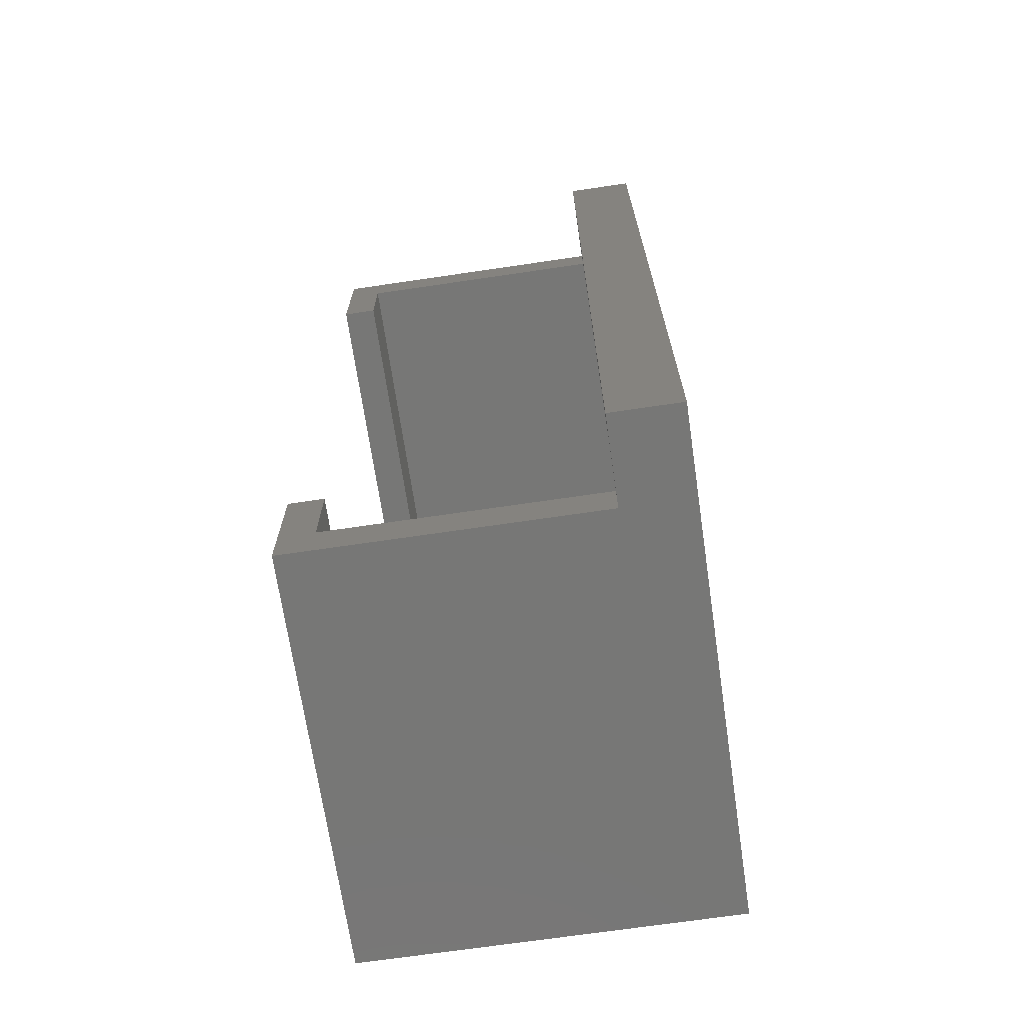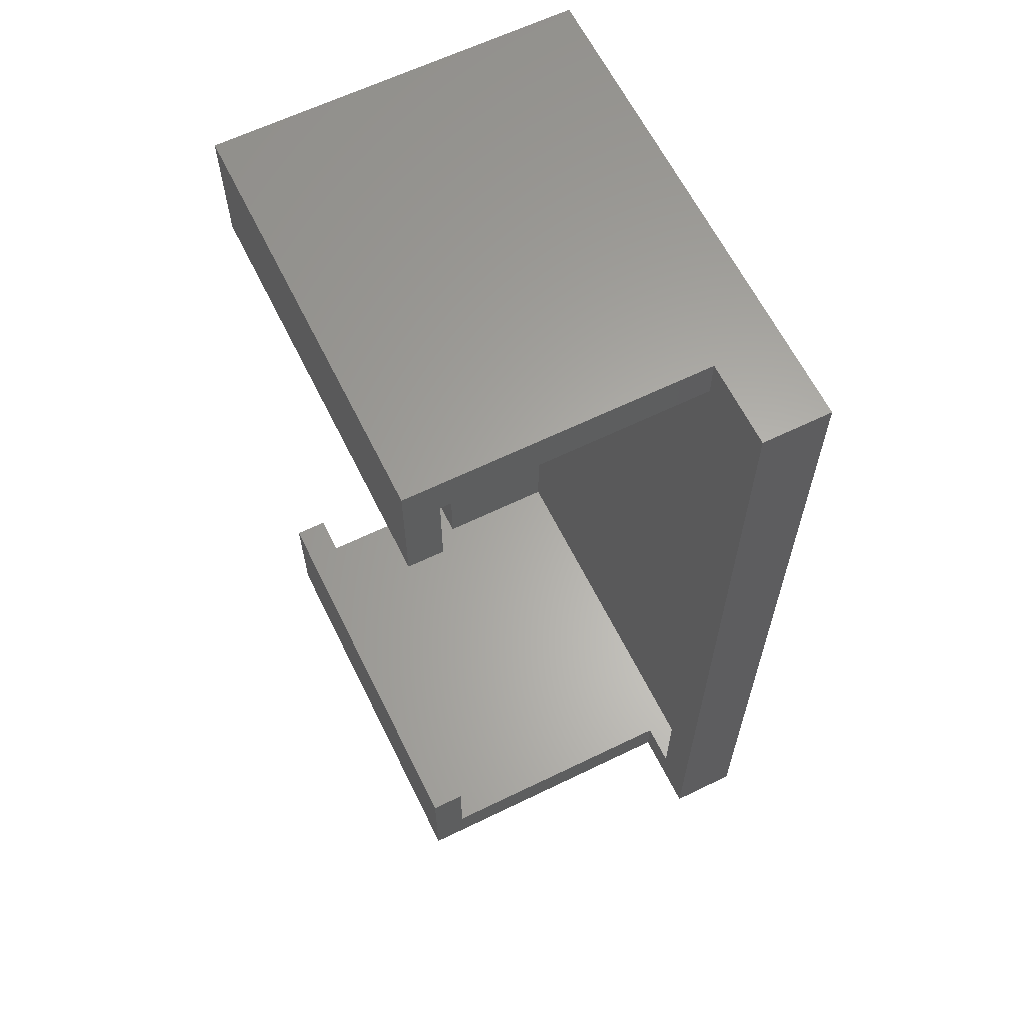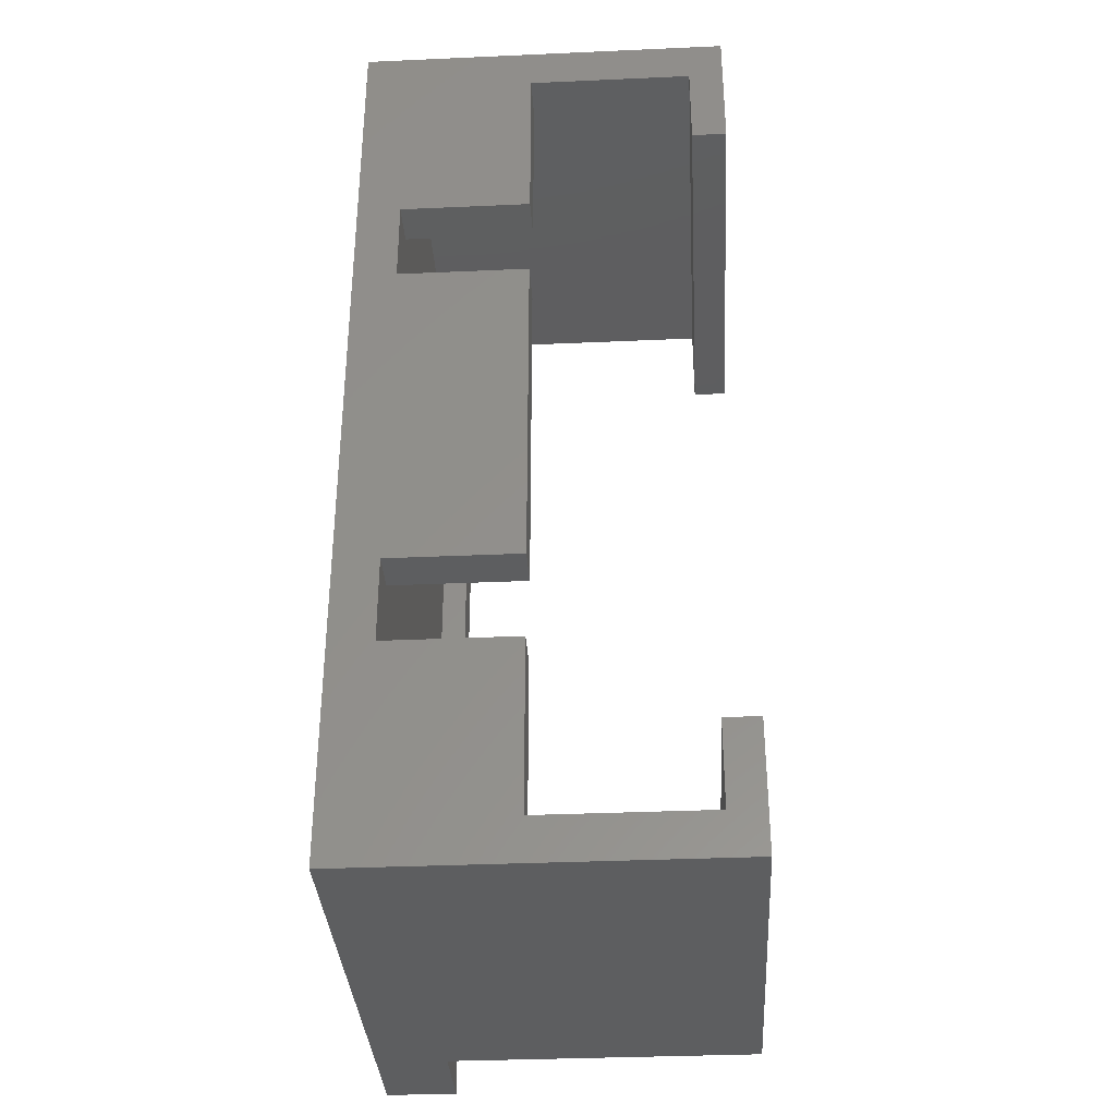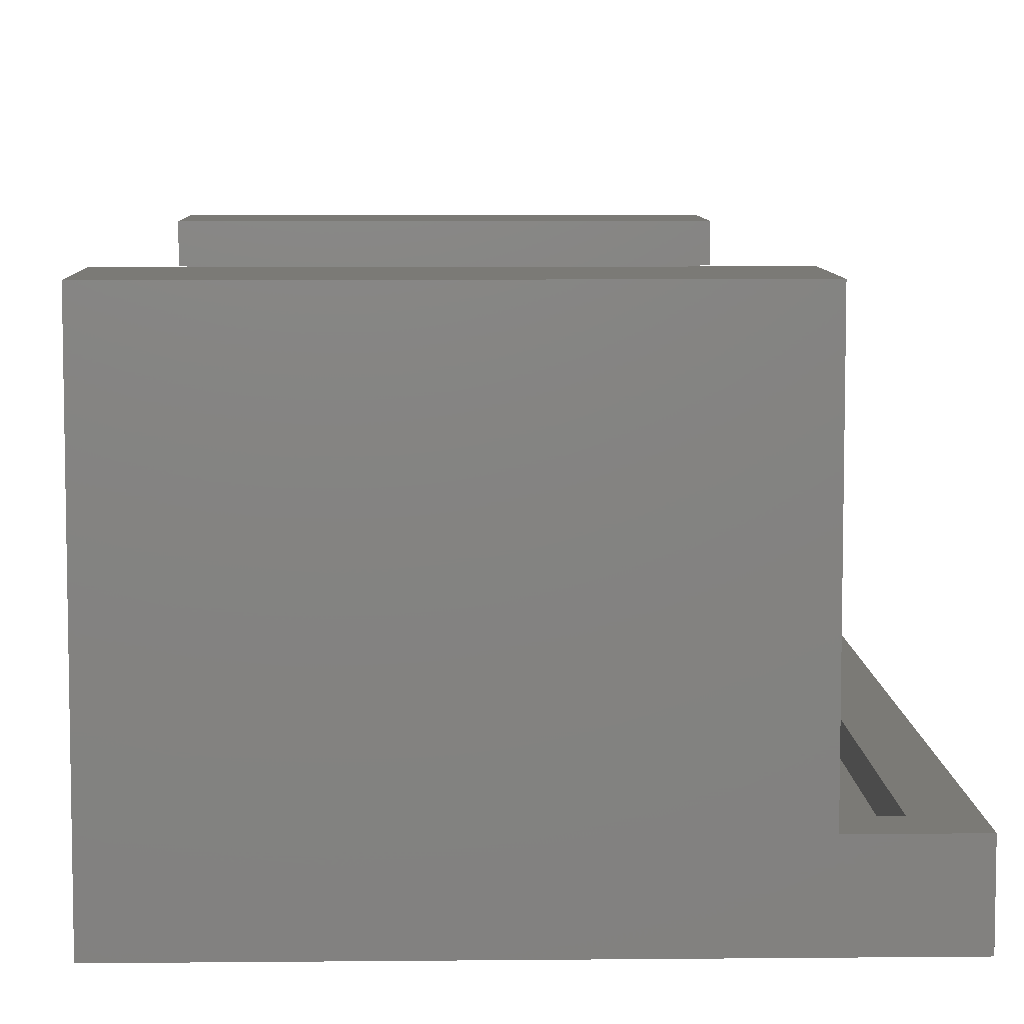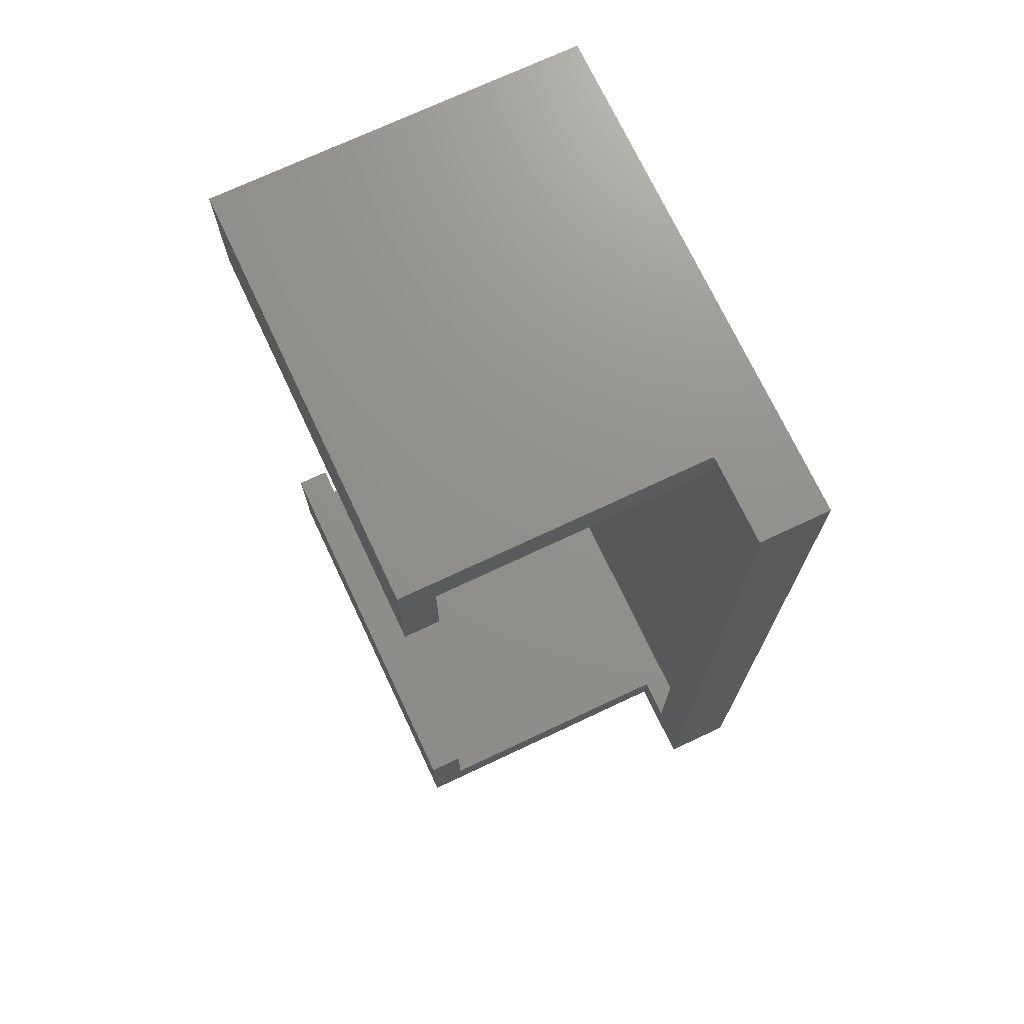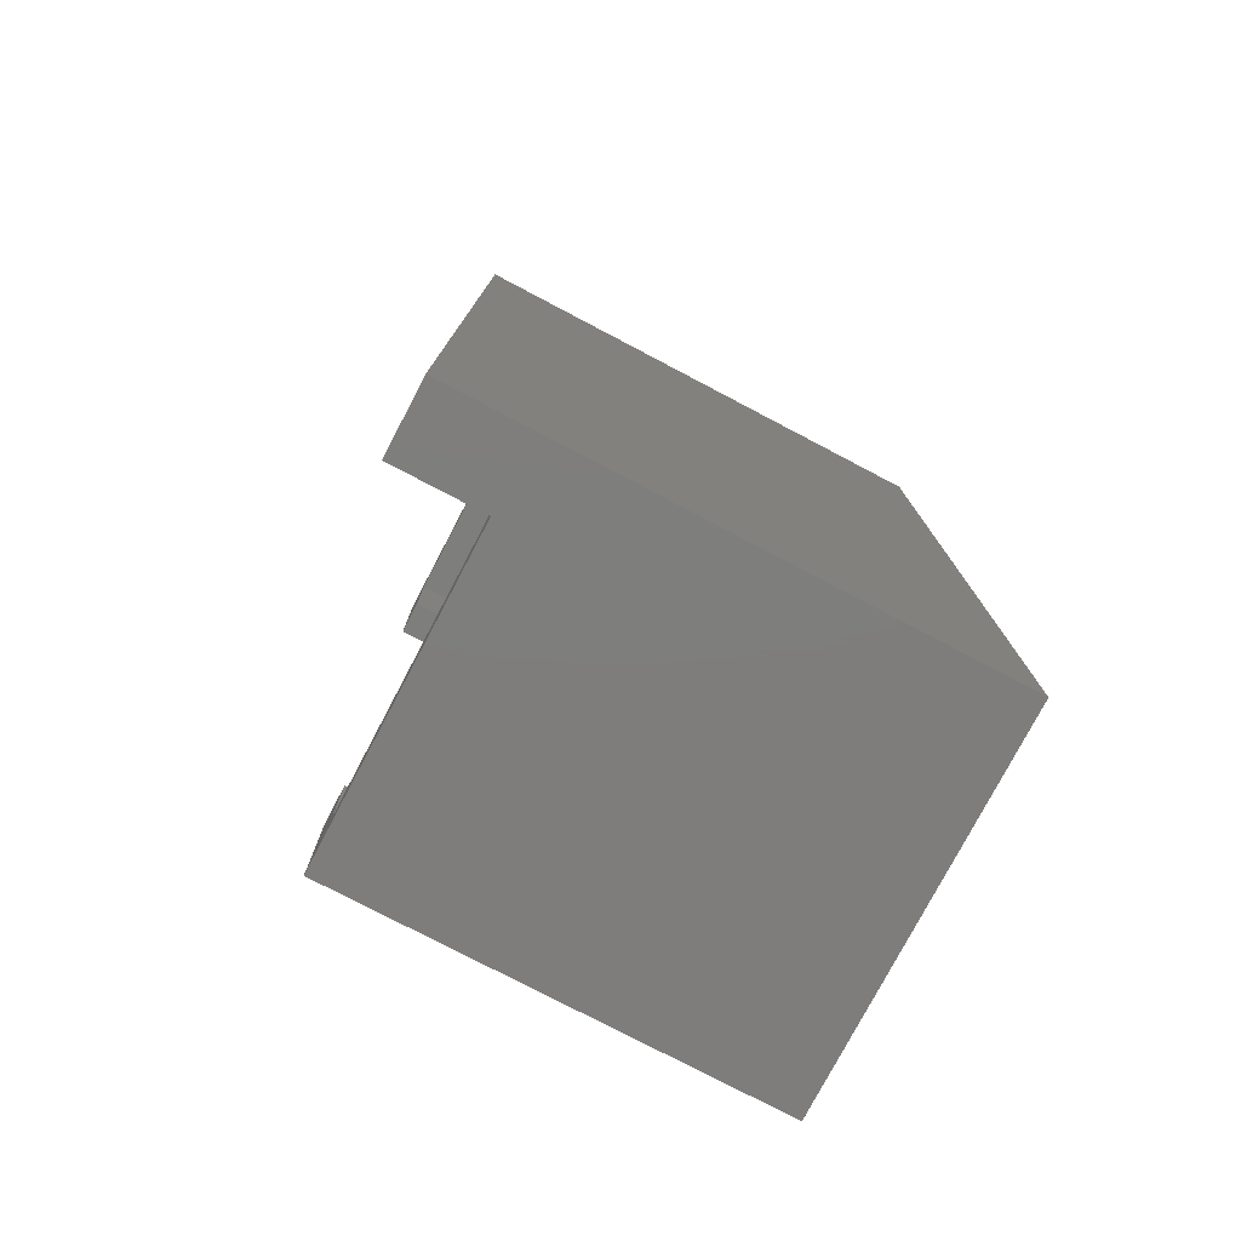
<metadata>
{"format":"stl","ext":"stl","renderer":"f3d","projection":"perspective","resolution":1024,"background":"white","views":[{"elev":-69.4,"azim":98.4,"up":"+Y"},{"elev":62.9,"azim":63.8,"up":"+Y"},{"elev":-34.7,"azim":-86.6,"up":"+Y"},{"elev":7.4,"azim":-1.6,"up":"+Z"},{"elev":72.3,"azim":64.8,"up":"+Y"},{"elev":-77.5,"azim":152.3,"up":"+Y"}]}
</metadata>
<code>
# stl→obj: 56 verts, 108 faces
v 0 21.8 0
v 0 20.8 4
v 0 21.8 8.6
v 0 16.8 1
v 0 14.8 1
v 0 7 1
v 0 14.8 4
v 0 0 0
v 0 5 1
v 0 1 4
v 0 5 4
v 0 0 8.6
v 0 20.8 7.8
v 0 18.8 8.6
v 0 18.8 7.8
v 0 16.8 4
v 0 7 4
v 0 1 7.8
v 0 3 8.6
v 0 3 7.8
v 11.65 0 1.6
v 11.65 21.8 0
v 11.65 21.8 1.6
v 11.65 0 0
v 9.65 21.8 1.6
v 9.65 21.8 8.4
v 9.65 21.8 8.6
v 9.65 0 8.4
v 9.65 0 8.6
v 9.65 0 1.6
v 9.65 3 8.6
v 9.65 18.8 8.6
v 9.65 3 8.4
v 9.65 18.8 8.4
v 9.65 1 7.8
v 9.65 3 7.8
v 9.65 1 1.6
v 9.65 20.8 7.8
v 9.65 18.8 7.8
v 9.65 20.8 1.6
v 1 5 1
v 1 7 1
v 1 14.8 1
v 1 16.8 1
v 10.65 20.8 1
v 1 20.8 1
v 10.65 1 1
v 1 1 1
v 1 5 4
v 1 7 4
v 1 16.8 4
v 1 14.8 4
v 1 20.8 4
v 10.65 20.8 1.6
v 1 1 4
v 10.65 1 1.6
f 1 2 3
f 1 4 2
f 1 5 4
f 5 6 7
f 1 6 5
f 8 6 1
f 9 10 11
f 12 10 8
f 9 8 10
f 6 8 9
f 13 3 2
f 14 13 15
f 13 14 3
f 2 4 16
f 7 6 17
f 18 19 20
f 18 12 19
f 10 12 18
f 21 22 23
f 22 21 24
f 23 22 25
f 26 3 27
f 25 3 26
f 1 25 22
f 25 1 3
f 8 22 24
f 22 8 1
f 12 28 29
f 12 30 28
f 8 30 12
f 24 30 8
f 30 24 21
f 19 29 31
f 29 19 12
f 3 32 27
f 32 3 14
f 29 33 31
f 33 29 28
f 32 26 27
f 26 32 34
f 33 35 36
f 28 35 33
f 30 35 28
f 35 30 37
f 26 38 25
f 34 38 26
f 38 34 39
f 25 38 40
f 6 41 42
f 41 6 9
f 4 43 44
f 43 4 5
f 44 45 46
f 43 45 44
f 45 43 47
f 42 47 43
f 41 47 42
f 47 41 48
f 41 11 49
f 11 41 9
f 6 50 17
f 50 6 42
f 4 51 16
f 51 4 44
f 43 7 52
f 7 43 5
f 33 19 31
f 20 33 36
f 33 20 19
f 14 34 32
f 15 34 14
f 34 15 39
f 18 36 35
f 36 18 20
f 15 38 39
f 38 15 13
f 53 13 2
f 13 53 38
f 53 40 38
f 46 40 53
f 45 40 46
f 40 45 54
f 11 55 49
f 55 11 10
f 2 51 53
f 51 2 16
f 7 50 52
f 50 7 17
f 56 47 37
f 35 55 18
f 37 55 35
f 48 37 47
f 37 48 55
f 18 55 10
f 23 54 21
f 25 54 23
f 54 25 40
f 56 21 54
f 30 56 37
f 56 30 21
f 51 46 53
f 46 51 44
f 55 41 49
f 41 55 48
f 50 43 52
f 43 50 42
f 47 54 45
f 54 47 56

</code>
